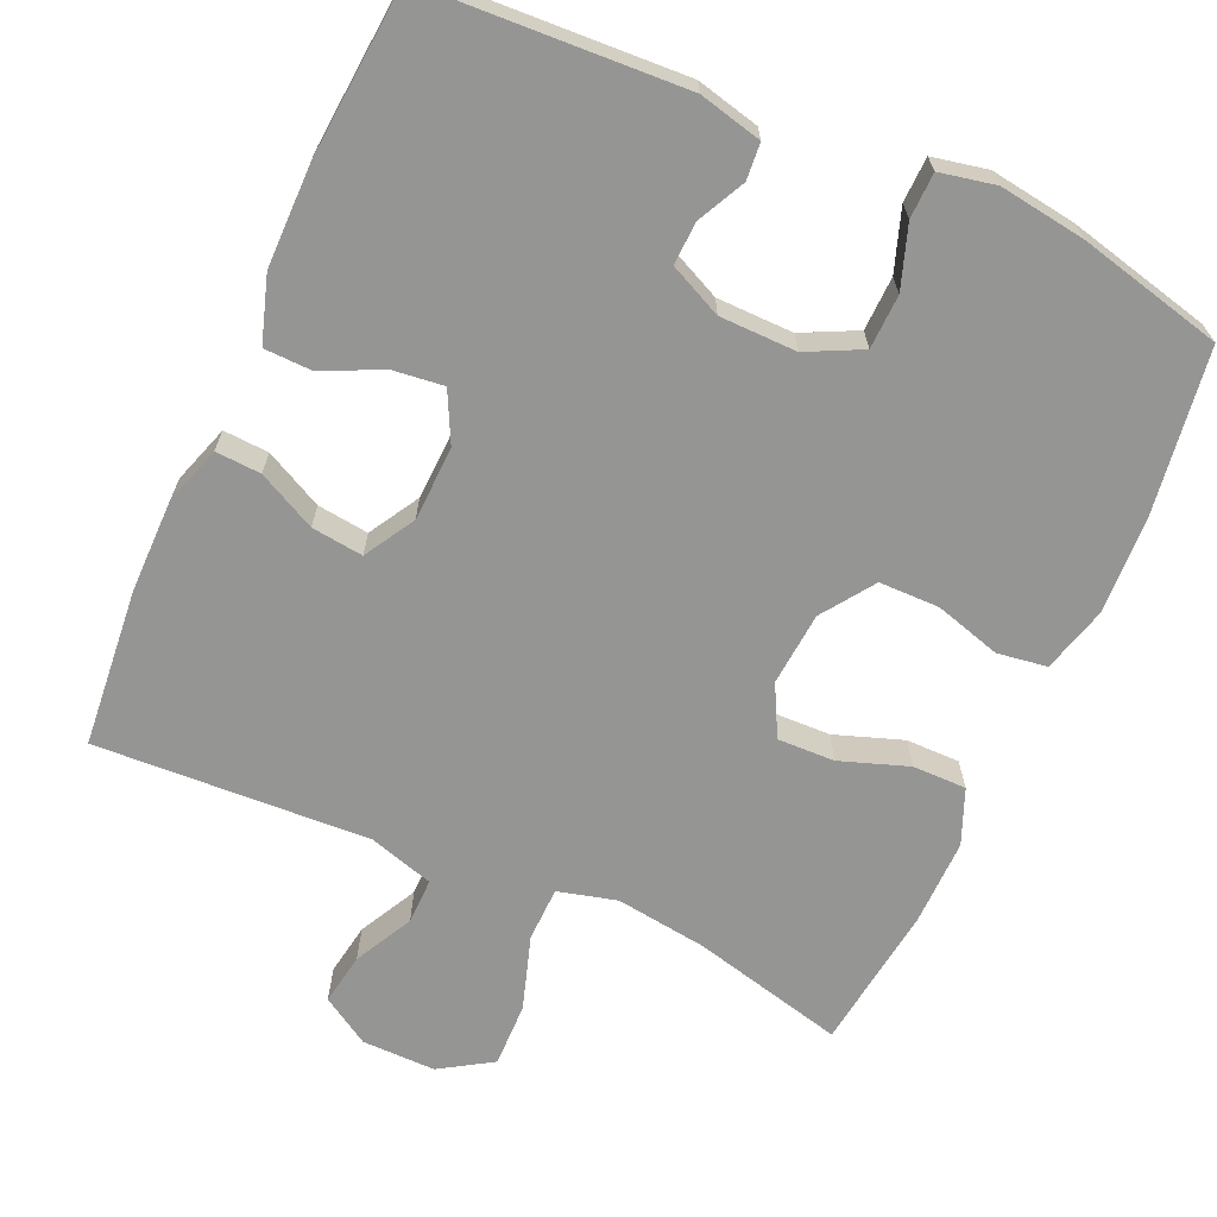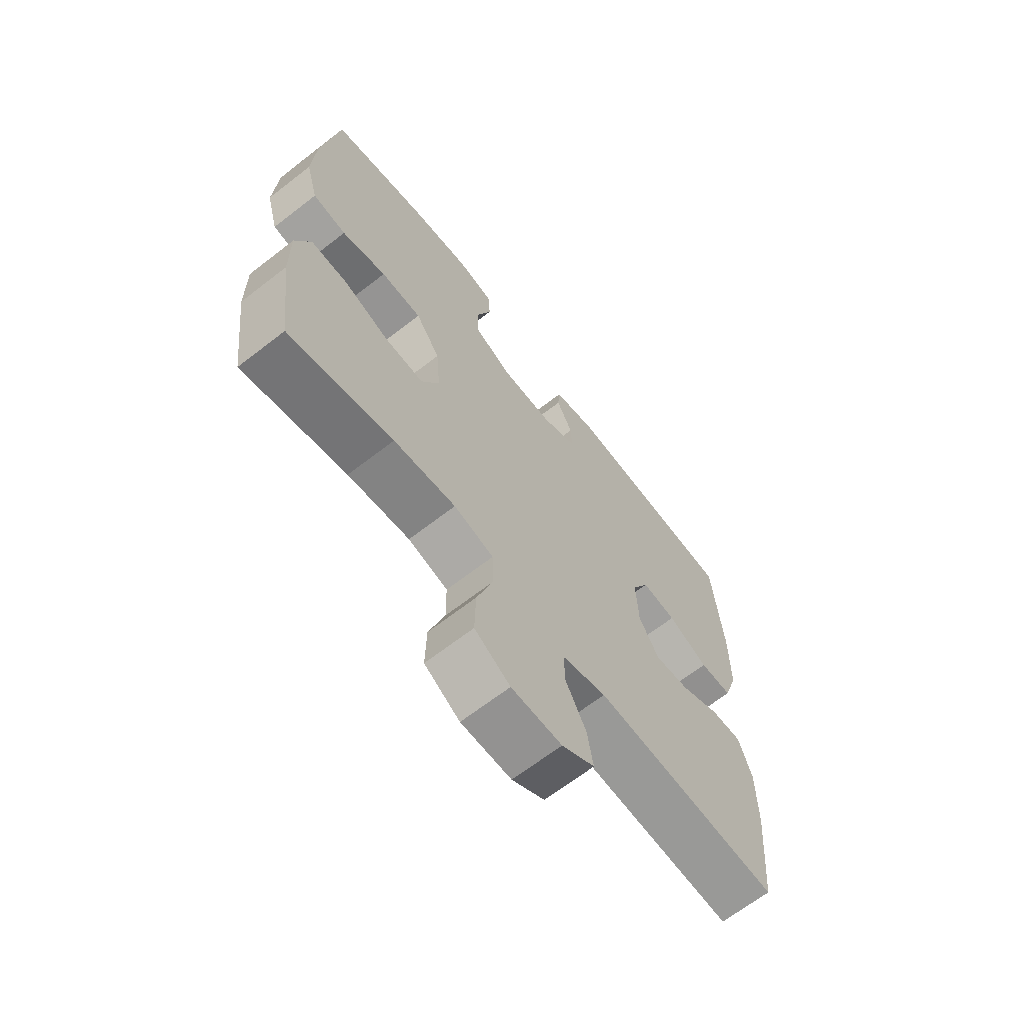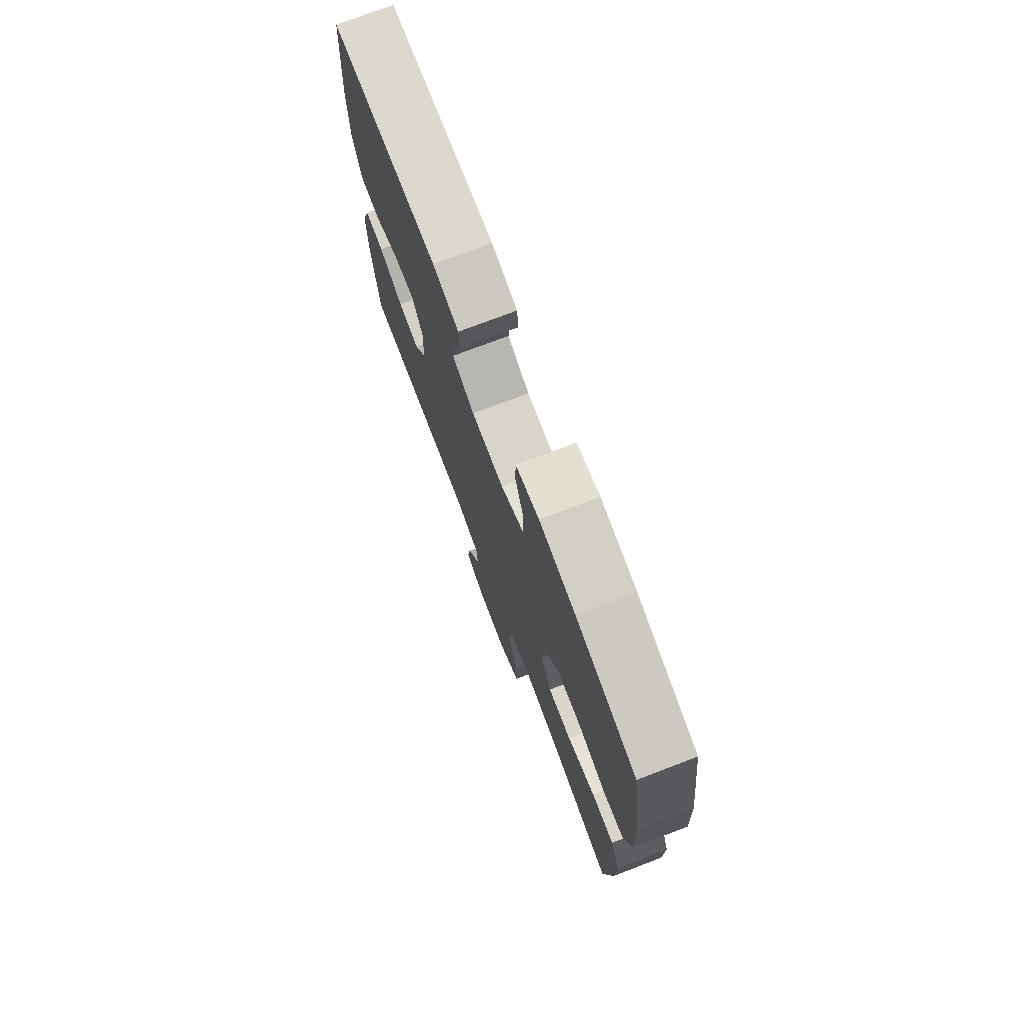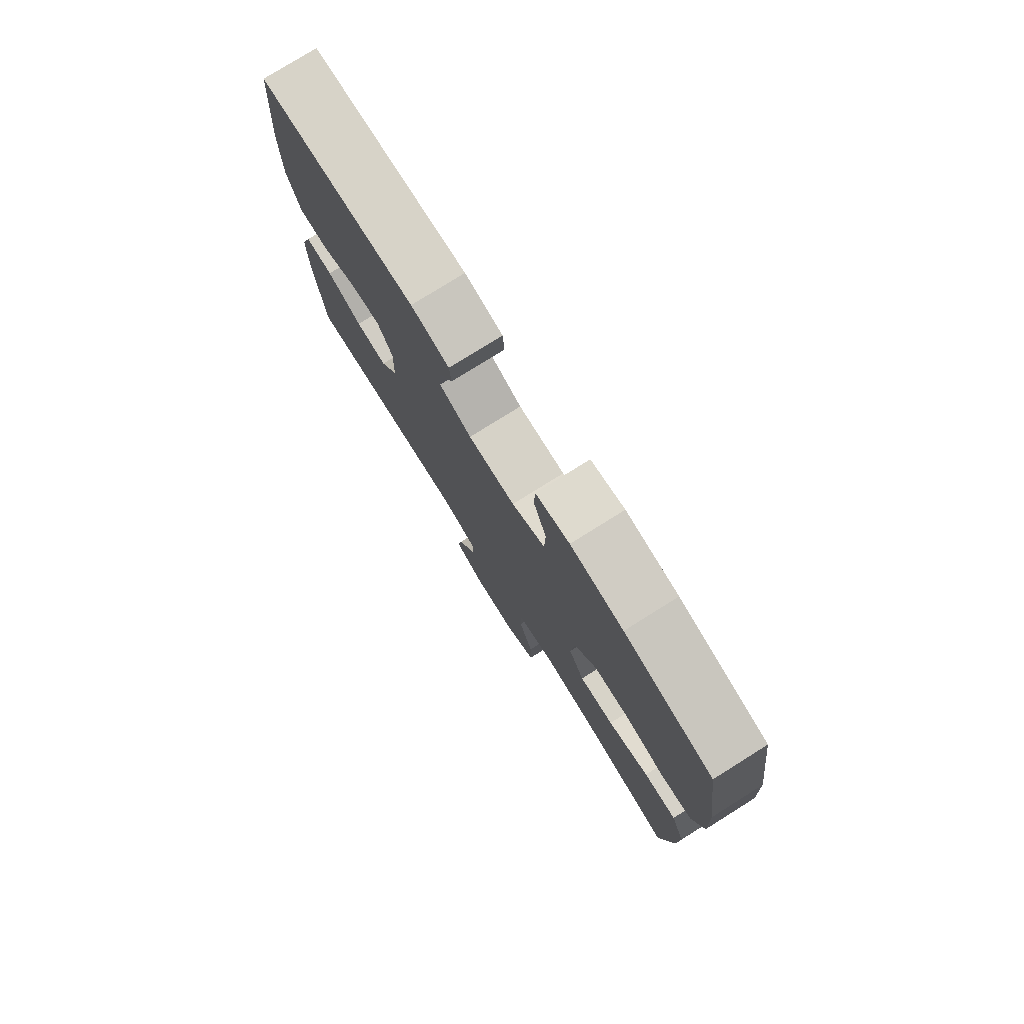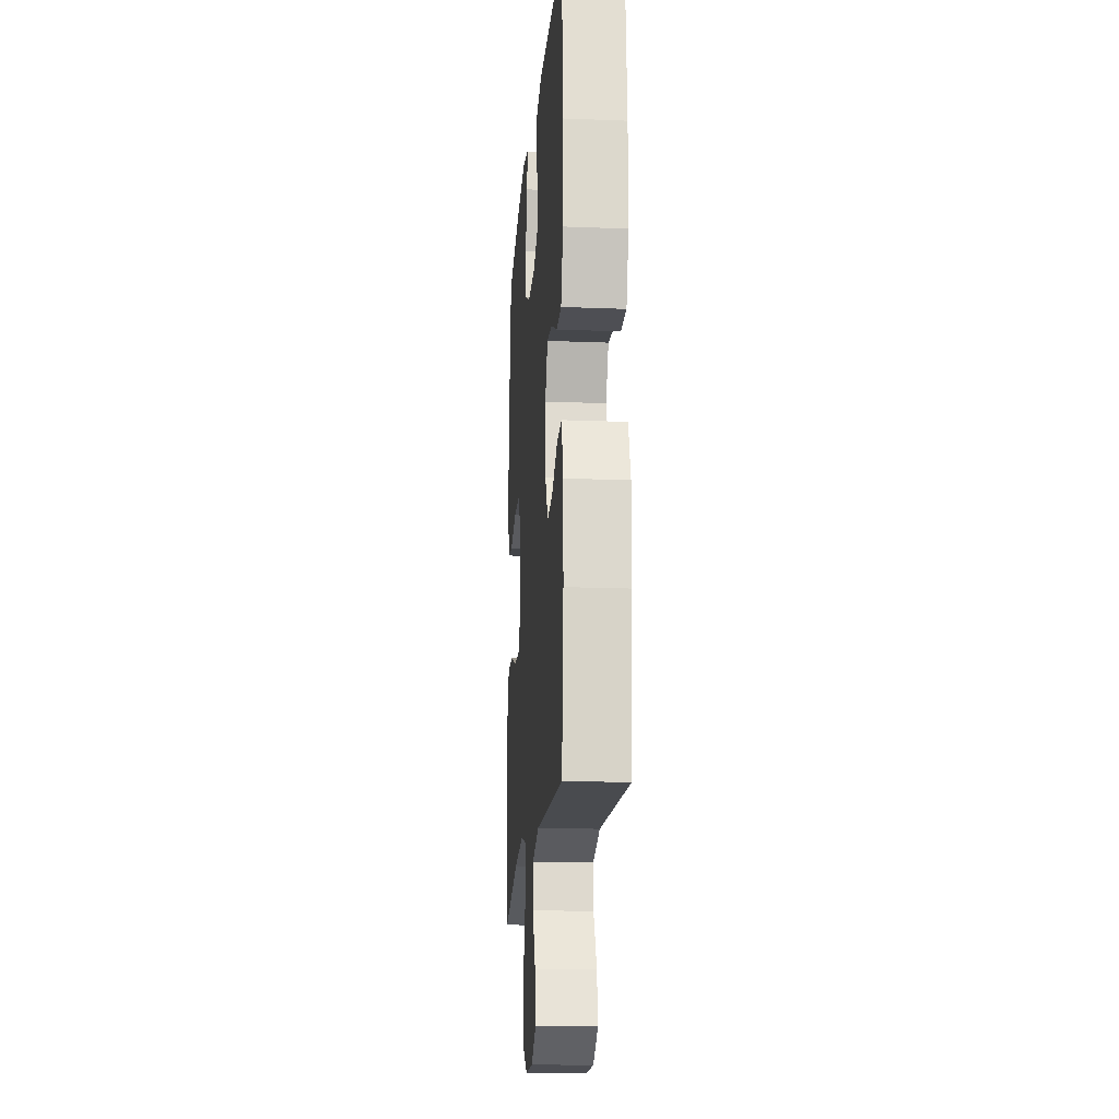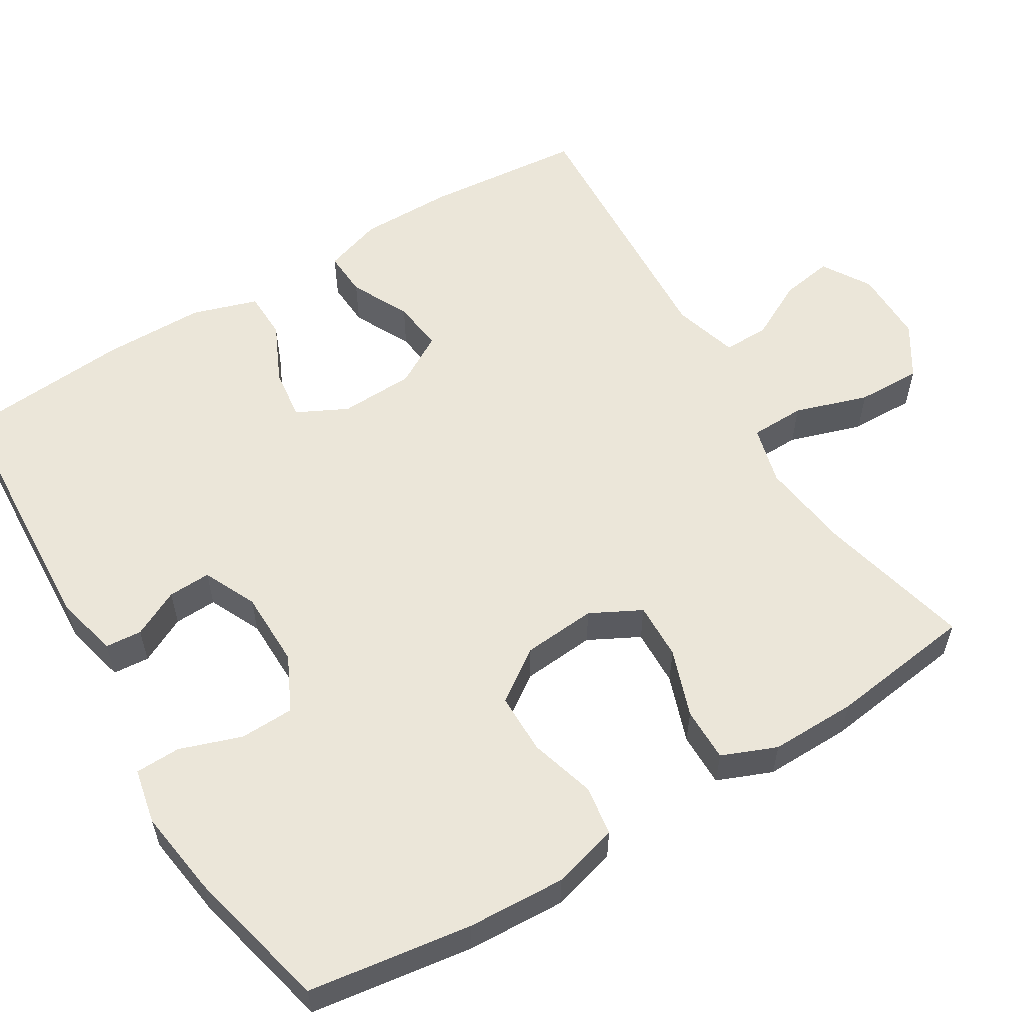
<metadata>
{"format":"obj","ext":"obj","renderer":"f3d","projection":"perspective","resolution":1024,"background":"white","views":[{"elev":-67.4,"azim":-24.1,"up":"+Y"},{"elev":-66.7,"azim":127.9,"up":"+Z"},{"elev":75.0,"azim":69.1,"up":"+Z"},{"elev":78.1,"azim":58.0,"up":"+Z"},{"elev":-17.1,"azim":-94.5,"up":"+Z"},{"elev":57.5,"azim":58.7,"up":"+Y"}]}
</metadata>
<code>
o path214
v 0.3069 0.0375 0.5753
v 0.1919 0.0375 0.5913
v 0.1182 0.0375 0.576
v 0.1166 0.0375 0.5156
v 0.145 0.0375 0.4333
v 0.1429 0.0375 0.3612
v 0.07006 0.0375 0.3252
v -0.03226 0.0375 0.3264
v -0.1026 0.0375 0.3594
v -0.1004 0.0375 0.4163
v -0.06904 0.0375 0.4793
v -0.07307 0.0375 0.5281
v -0.157 0.0375 0.548
v -0.5018 0.0375 0.5293
v -0.52 0.0375 0.3019
v -0.5188 0.0375 0.1664
v -0.491 0.0375 0.07931
v -0.4274 0.0375 0.07783
v -0.3481 0.0375 0.1151
v -0.2805 0.0375 0.1232
v -0.247 0.0375 0.05643
v -0.2506 0.0375 -0.0427
v -0.2897 0.0375 -0.1097
v -0.3585 0.0375 -0.1016
v -0.4358 0.0375 -0.06293
v -0.4963 0.0375 -0.05955
v -0.5218 0.0375 -0.1374
v -0.5214 0.0375 -0.2619
v -0.5018 0.0375 -0.4726
v -0.1376 0.0375 -0.453
v -0.05124 0.0375 -0.4787
v -0.05185 0.0375 -0.5394
v -0.0921 0.0375 -0.617
v -0.1035 0.0375 -0.6862
v -0.03947 0.0375 -0.7255
v 0.05876 0.0375 -0.7261
v 0.128 0.0375 -0.6827
v 0.1262 0.0375 -0.5971
v 0.09475 0.0375 -0.4995
v 0.09634 0.0375 -0.4271
v 0.1744 0.0375 -0.4067
v 0.2959 0.0375 -0.4228
v 0.4999 0.0375 -0.4726
v 0.5251 0.0375 -0.2792
v 0.5266 0.0375 -0.1645
v 0.4968 0.0375 -0.09162
v 0.4249 0.0375 -0.09213
v 0.3346 0.0375 -0.1238
v 0.2585 0.0375 -0.1262
v 0.2233 0.0375 -0.05883
v 0.2315 0.0375 0.03903
v 0.2795 0.0375 0.108
v 0.3599 0.0375 0.1088
v 0.4476 0.0375 0.08325
v 0.5139 0.0375 0.09309
v 0.5378 0.0375 0.1809
v 0.5314 0.0375 0.312
v 0.4999 0.0375 0.5293
v 0.3069 -0.0375 0.5753
v 0.1919 -0.0375 0.5913
v 0.1182 -0.0375 0.576
v 0.1166 -0.0375 0.5156
v 0.145 -0.0375 0.4333
v 0.1429 -0.0375 0.3612
v 0.07006 -0.0375 0.3252
v -0.03226 -0.0375 0.3264
v -0.1026 -0.0375 0.3594
v -0.1004 -0.0375 0.4163
v -0.06904 -0.0375 0.4793
v -0.07307 -0.0375 0.5281
v -0.157 -0.0375 0.548
v -0.5018 -0.0375 0.5293
v -0.52 -0.0375 0.3019
v -0.5188 -0.0375 0.1664
v -0.491 -0.0375 0.07931
v -0.4274 -0.0375 0.07783
v -0.3481 -0.0375 0.1151
v -0.2805 -0.0375 0.1232
v -0.247 -0.0375 0.05643
v -0.2506 -0.0375 -0.0427
v -0.2897 -0.0375 -0.1097
v -0.3585 -0.0375 -0.1016
v -0.4358 -0.0375 -0.06293
v -0.4963 -0.0375 -0.05955
v -0.5218 -0.0375 -0.1374
v -0.5214 -0.0375 -0.2619
v -0.5018 -0.0375 -0.4726
v -0.1376 -0.0375 -0.453
v -0.05124 -0.0375 -0.4787
v -0.05185 -0.0375 -0.5394
v -0.0921 -0.0375 -0.617
v -0.1035 -0.0375 -0.6862
v -0.03947 -0.0375 -0.7255
v 0.05876 -0.0375 -0.7261
v 0.128 -0.0375 -0.6827
v 0.1262 -0.0375 -0.5971
v 0.09475 -0.0375 -0.4995
v 0.09634 -0.0375 -0.4271
v 0.1744 -0.0375 -0.4067
v 0.2959 -0.0375 -0.4228
v 0.4999 -0.0375 -0.4726
v 0.5251 -0.0375 -0.2792
v 0.5266 -0.0375 -0.1645
v 0.4968 -0.0375 -0.09162
v 0.4249 -0.0375 -0.09213
v 0.3346 -0.0375 -0.1238
v 0.2585 -0.0375 -0.1262
v 0.2233 -0.0375 -0.05883
v 0.2315 -0.0375 0.03903
v 0.2795 -0.0375 0.108
v 0.3599 -0.0375 0.1088
v 0.4476 -0.0375 0.08325
v 0.5139 -0.0375 0.09309
v 0.5378 -0.0375 0.1809
v 0.5314 -0.0375 0.312
v 0.4999 -0.0375 0.5293
v 0.5139 0.0375 0.09309
v 0.5139 0.0375 0.09309
v 0.5378 0.0375 0.1809
v 0.5314 0.0375 0.312
v 0.5251 0.0375 -0.2792
v 0.5266 0.0375 -0.1645
v 0.4968 0.0375 -0.09162
v 0.4968 0.0375 -0.09162
v 0.4476 0.0375 0.08325
v 0.4999 0.0375 -0.4726
v 0.4999 0.0375 -0.4726
v 0.4999 0.0375 0.5293
v 0.4999 0.0375 0.5293
v 0.4249 0.0375 -0.09213
v 0.3599 0.0375 0.1088
v 0.3346 0.0375 -0.1238
v 0.3069 0.0375 0.5753
v 0.2959 0.0375 -0.4228
v 0.2795 0.0375 0.108
v 0.2585 0.0375 -0.1262
v 0.2585 0.0375 -0.1262
v 0.1919 0.0375 0.5913
v 0.1744 0.0375 -0.4067
v 0.2315 0.0375 0.03903
v 0.2233 0.0375 -0.05883
v 0.1182 0.0375 0.576
v 0.1182 0.0375 0.576
v 0.09634 0.0375 -0.4271
v 0.09634 0.0375 -0.4271
v 0.145 0.0375 0.4333
v 0.1429 0.0375 0.3612
v 0.1429 0.0375 0.3612
v 0.1166 0.0375 0.5156
v 0.07006 0.0375 0.3252
v 0.05876 0.0375 -0.7261
v 0.128 0.0375 -0.6827
v 0.1262 0.0375 -0.5971
v 0.09475 0.0375 -0.4995
v -0.03226 0.0375 0.3264
v -0.03947 0.0375 -0.7255
v -0.1026 0.0375 0.3594
v -0.1026 0.0375 0.3594
v -0.1035 0.0375 -0.6862
v -0.1035 0.0375 -0.6862
v -0.05124 0.0375 -0.4787
v -0.05124 0.0375 -0.4787
v -0.05185 0.0375 -0.5394
v -0.1376 0.0375 -0.453
v -0.0921 0.0375 -0.617
v -0.1004 0.0375 0.4163
v -0.06904 0.0375 0.4793
v -0.07307 0.0375 0.5281
v -0.07307 0.0375 0.5281
v -0.157 0.0375 0.548
v -0.247 0.0375 0.05643
v -0.2506 0.0375 -0.0427
v -0.2805 0.0375 0.1232
v -0.2805 0.0375 0.1232
v -0.2897 0.0375 -0.1097
v -0.2897 0.0375 -0.1097
v -0.3481 0.0375 0.1151
v -0.3585 0.0375 -0.1016
v -0.4274 0.0375 0.07783
v -0.4358 0.0375 -0.06293
v -0.5018 0.0375 -0.4726
v -0.5018 0.0375 -0.4726
v -0.491 0.0375 0.07931
v -0.491 0.0375 0.07931
v -0.4963 0.0375 -0.05955
v -0.4963 0.0375 -0.05955
v -0.5018 0.0375 0.5293
v -0.5018 0.0375 0.5293
v -0.5188 0.0375 0.1664
v -0.5218 0.0375 -0.1374
v -0.52 0.0375 0.3019
v -0.5214 0.0375 -0.2619
v 0.5139 -0.0375 0.09309
v 0.5139 -0.0375 0.09309
v 0.5378 -0.0375 0.1809
v 0.5314 -0.0375 0.312
v 0.5251 -0.0375 -0.2792
v 0.5266 -0.0375 -0.1645
v 0.4968 -0.0375 -0.09162
v 0.4968 -0.0375 -0.09162
v 0.4476 -0.0375 0.08325
v 0.4999 -0.0375 -0.4726
v 0.4999 -0.0375 -0.4726
v 0.4999 -0.0375 0.5293
v 0.4999 -0.0375 0.5293
v 0.4249 -0.0375 -0.09213
v 0.3599 -0.0375 0.1088
v 0.3346 -0.0375 -0.1238
v 0.3069 -0.0375 0.5753
v 0.2959 -0.0375 -0.4228
v 0.2795 -0.0375 0.108
v 0.2585 -0.0375 -0.1262
v 0.2585 -0.0375 -0.1262
v 0.1919 -0.0375 0.5913
v 0.1744 -0.0375 -0.4067
v 0.2315 -0.0375 0.03903
v 0.2233 -0.0375 -0.05883
v 0.1182 -0.0375 0.576
v 0.1182 -0.0375 0.576
v 0.09634 -0.0375 -0.4271
v 0.09634 -0.0375 -0.4271
v 0.145 -0.0375 0.4333
v 0.1429 -0.0375 0.3612
v 0.1429 -0.0375 0.3612
v 0.1166 -0.0375 0.5156
v 0.07006 -0.0375 0.3252
v 0.05876 -0.0375 -0.7261
v 0.128 -0.0375 -0.6827
v 0.1262 -0.0375 -0.5971
v 0.09475 -0.0375 -0.4995
v -0.03226 -0.0375 0.3264
v -0.03947 -0.0375 -0.7255
v -0.1026 -0.0375 0.3594
v -0.1026 -0.0375 0.3594
v -0.1035 -0.0375 -0.6862
v -0.1035 -0.0375 -0.6862
v -0.05124 -0.0375 -0.4787
v -0.05124 -0.0375 -0.4787
v -0.05185 -0.0375 -0.5394
v -0.1376 -0.0375 -0.453
v -0.0921 -0.0375 -0.617
v -0.1004 -0.0375 0.4163
v -0.06904 -0.0375 0.4793
v -0.07307 -0.0375 0.5281
v -0.07307 -0.0375 0.5281
v -0.157 -0.0375 0.548
v -0.247 -0.0375 0.05643
v -0.2506 -0.0375 -0.0427
v -0.2805 -0.0375 0.1232
v -0.2805 -0.0375 0.1232
v -0.2897 -0.0375 -0.1097
v -0.2897 -0.0375 -0.1097
v -0.3481 -0.0375 0.1151
v -0.3585 -0.0375 -0.1016
v -0.4274 -0.0375 0.07783
v -0.4358 -0.0375 -0.06293
v -0.5018 -0.0375 -0.4726
v -0.5018 -0.0375 -0.4726
v -0.491 -0.0375 0.07931
v -0.491 -0.0375 0.07931
v -0.4963 -0.0375 -0.05955
v -0.4963 -0.0375 -0.05955
v -0.5018 -0.0375 0.5293
v -0.5018 -0.0375 0.5293
v -0.5188 -0.0375 0.1664
v -0.5218 -0.0375 -0.1374
v -0.52 -0.0375 0.3019
v -0.5214 -0.0375 -0.2619
f 226 211 223
f 242 267 233
f 197 210 202
f 214 222 209
f 229 227 228
f 268 251 254
f 265 253 267
f 267 242 246
f 208 198 206
f 232 241 235
f 223 209 222
f 209 223 196
f 226 231 216
f 217 220 212
f 253 265 255
f 266 256 261
f 266 254 256
f 248 251 220
f 196 207 195
f 227 241 232
f 218 225 214
f 210 212 215
f 231 249 247
f 223 211 207
f 244 246 243
f 233 267 249
f 230 237 239
f 243 246 242
f 267 246 263
f 241 227 239
f 216 247 217
f 259 255 265
f 220 240 237
f 220 237 230
f 196 223 207
f 231 247 216
f 198 208 197
f 240 268 257
f 217 248 220
f 222 214 225
f 233 249 231
f 229 239 227
f 206 198 199
f 197 208 210
f 240 251 268
f 230 239 229
f 268 254 266
f 201 195 207
f 193 195 201
f 249 267 253
f 220 251 240
f 211 226 216
f 215 212 220
f 217 247 248
f 209 196 204
f 212 210 208
f 118 56 114 194
f 56 57 115 114
f 44 45 103 102
f 45 124 200 103
f 54 55 113 112
f 127 44 102 203
f 57 129 205 115
f 46 47 105 104
f 53 54 112 111
f 47 48 106 105
f 58 1 59 116
f 42 43 101 100
f 52 53 111 110
f 48 137 213 106
f 1 2 60 59
f 41 42 100 99
f 51 52 110 109
f 49 50 108 107
f 50 51 109 108
f 2 143 219 60
f 145 41 99 221
f 5 148 224 63
f 4 5 63 62
f 3 4 62 61
f 6 7 65 64
f 36 37 95 94
f 37 38 96 95
f 38 39 97 96
f 39 40 98 97
f 7 8 66 65
f 35 36 94 93
f 8 158 234 66
f 160 35 93 236
f 162 32 90 238
f 30 31 89 88
f 33 34 92 91
f 32 33 91 90
f 10 11 69 68
f 11 169 245 69
f 12 13 71 70
f 9 10 68 67
f 21 22 80 79
f 174 21 79 250
f 22 176 252 80
f 19 20 78 77
f 23 24 82 81
f 18 19 77 76
f 24 25 83 82
f 182 30 88 258
f 184 18 76 260
f 25 186 262 83
f 13 188 264 71
f 16 17 75 74
f 26 27 85 84
f 15 16 74 73
f 14 15 73 72
f 28 29 87 86
f 27 28 86 85
f 150 147 135
f 166 157 191
f 121 126 134
f 138 133 146
f 153 152 151
f 192 178 175
f 189 191 177
f 191 170 166
f 132 130 122
f 156 159 165
f 147 146 133
f 133 120 147
f 150 140 155
f 141 136 144
f 177 179 189
f 190 185 180
f 190 180 178
f 172 144 175
f 120 119 131
f 151 156 165
f 142 138 149
f 134 139 136
f 155 171 173
f 147 131 135
f 168 167 170
f 157 173 191
f 154 163 161
f 167 166 170
f 191 187 170
f 165 163 151
f 140 141 171
f 183 189 179
f 144 161 164
f 144 154 161
f 120 131 147
f 155 140 171
f 122 121 132
f 164 181 192
f 141 144 172
f 146 149 138
f 157 155 173
f 153 151 163
f 130 123 122
f 121 134 132
f 164 192 175
f 154 153 163
f 192 190 178
f 125 131 119
f 117 125 119
f 173 177 191
f 144 164 175
f 135 140 150
f 139 144 136
f 141 172 171
f 133 128 120
f 136 132 134

</code>
